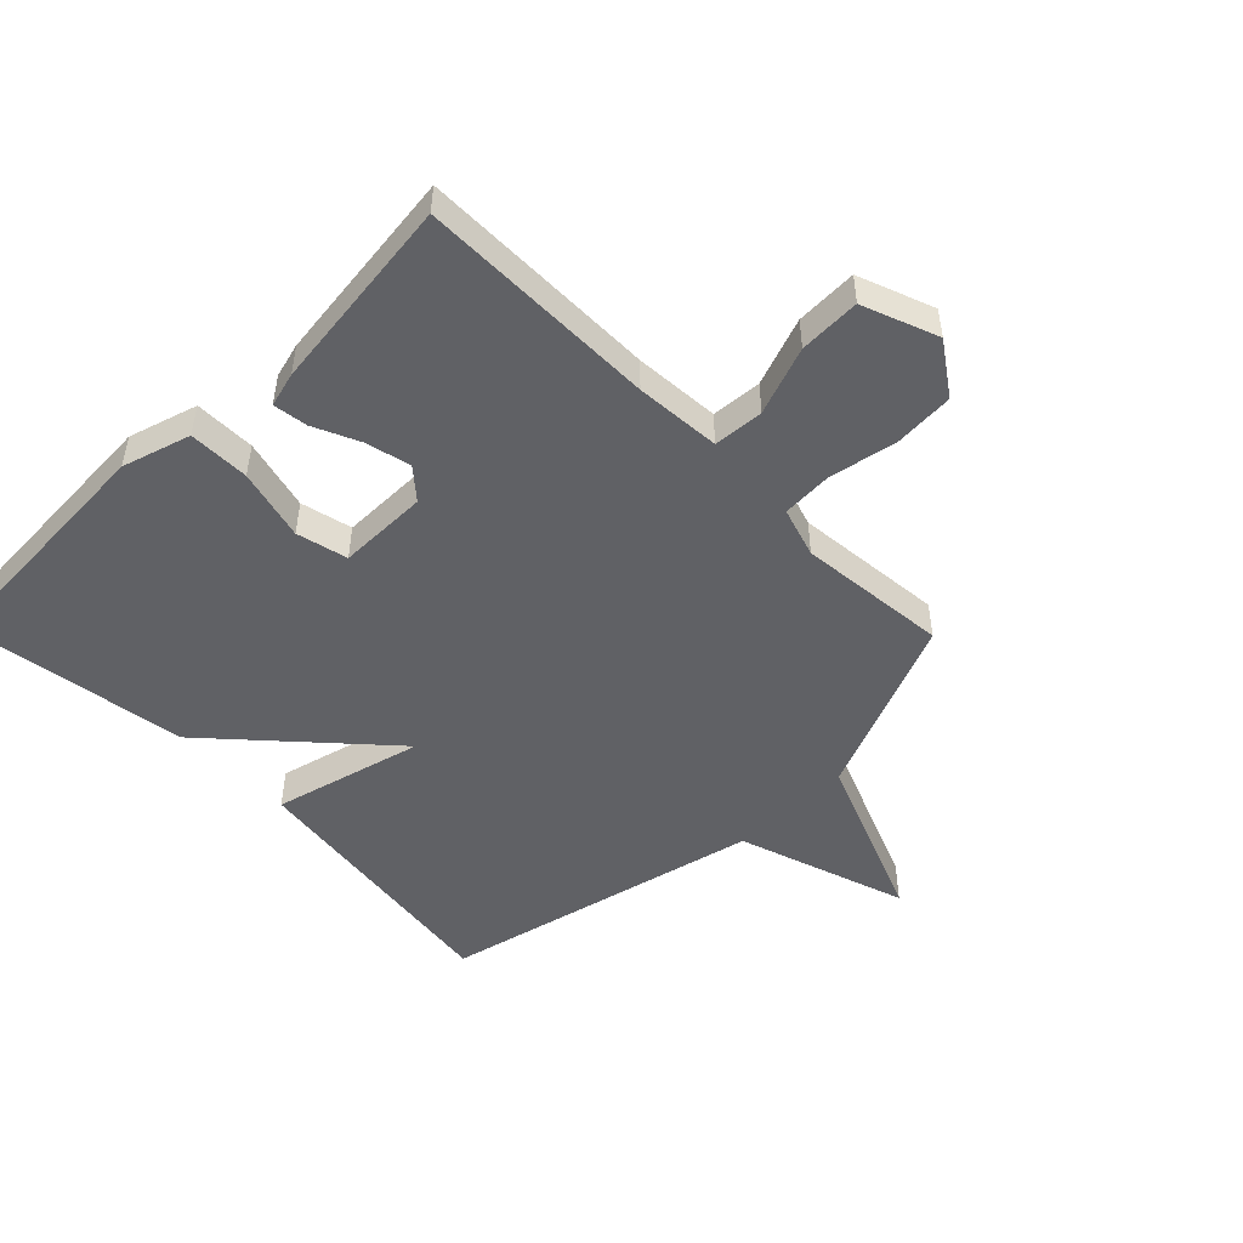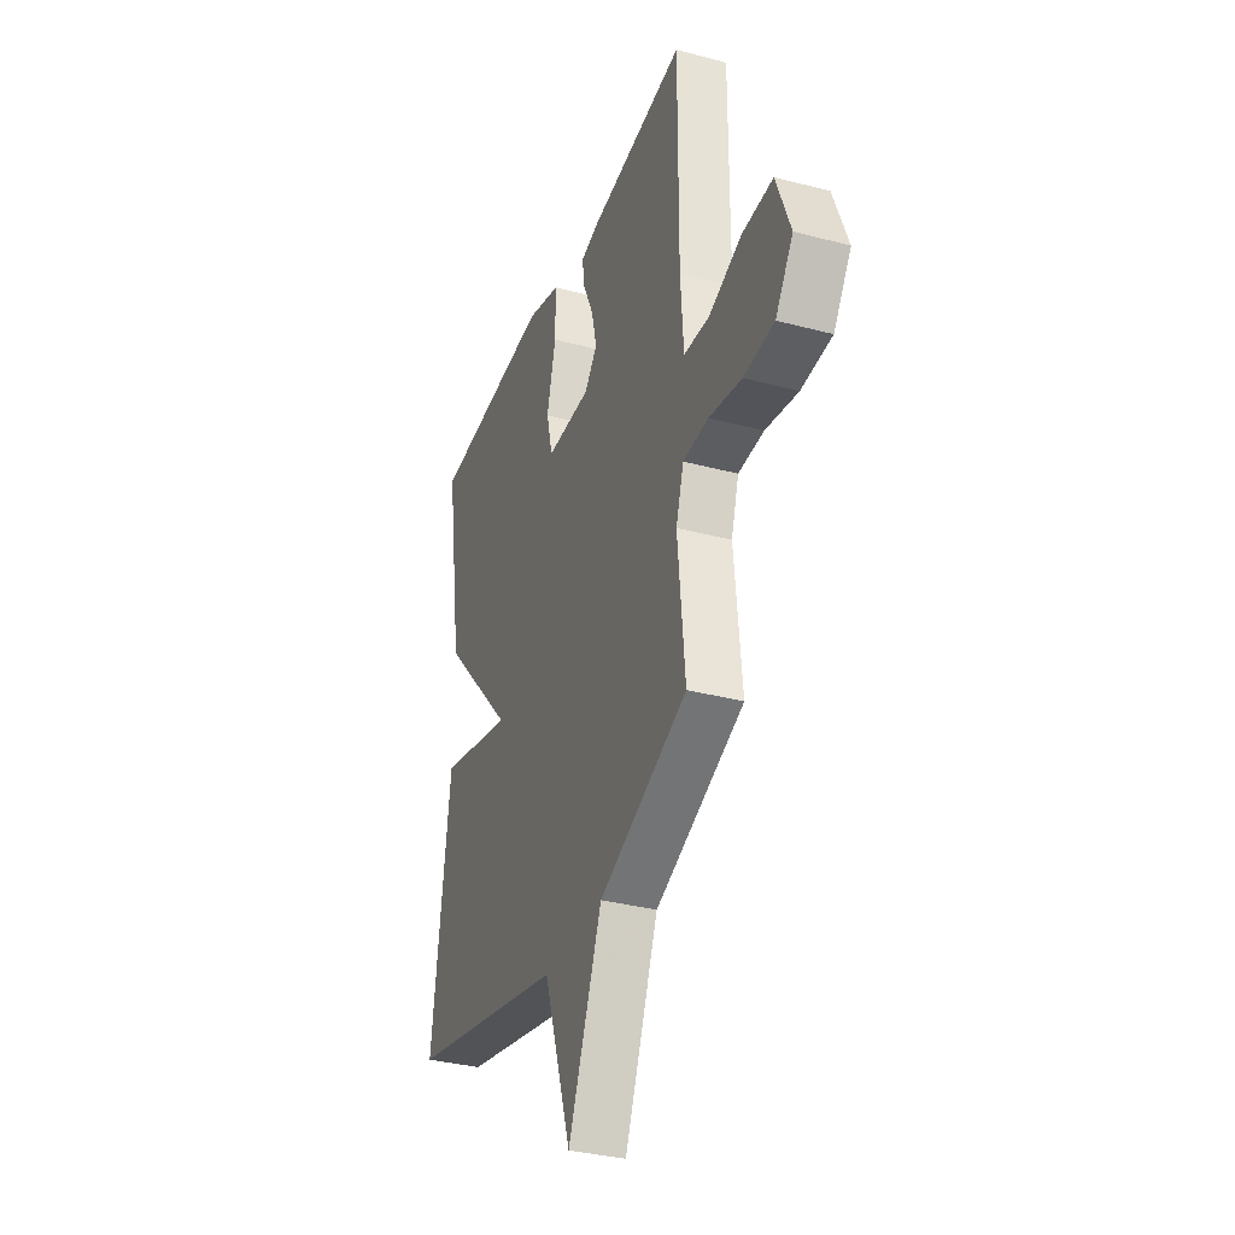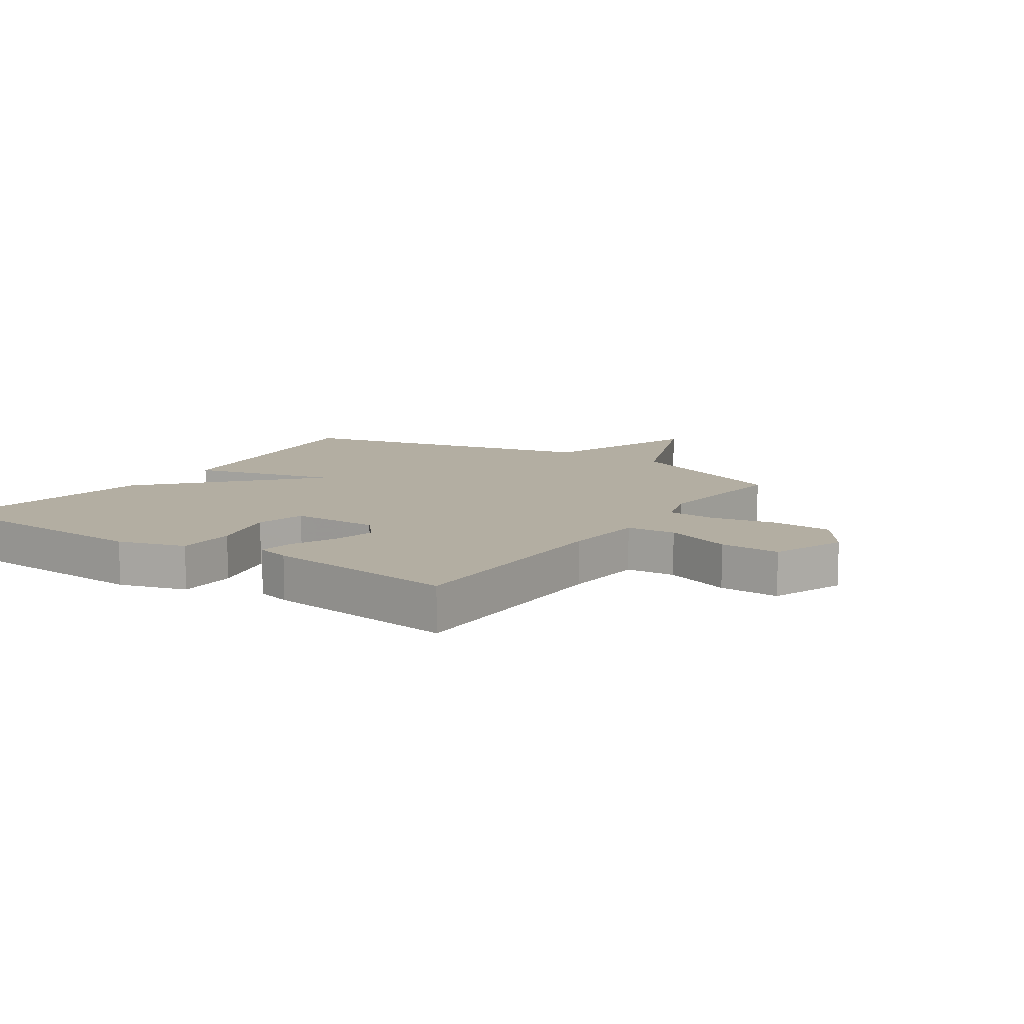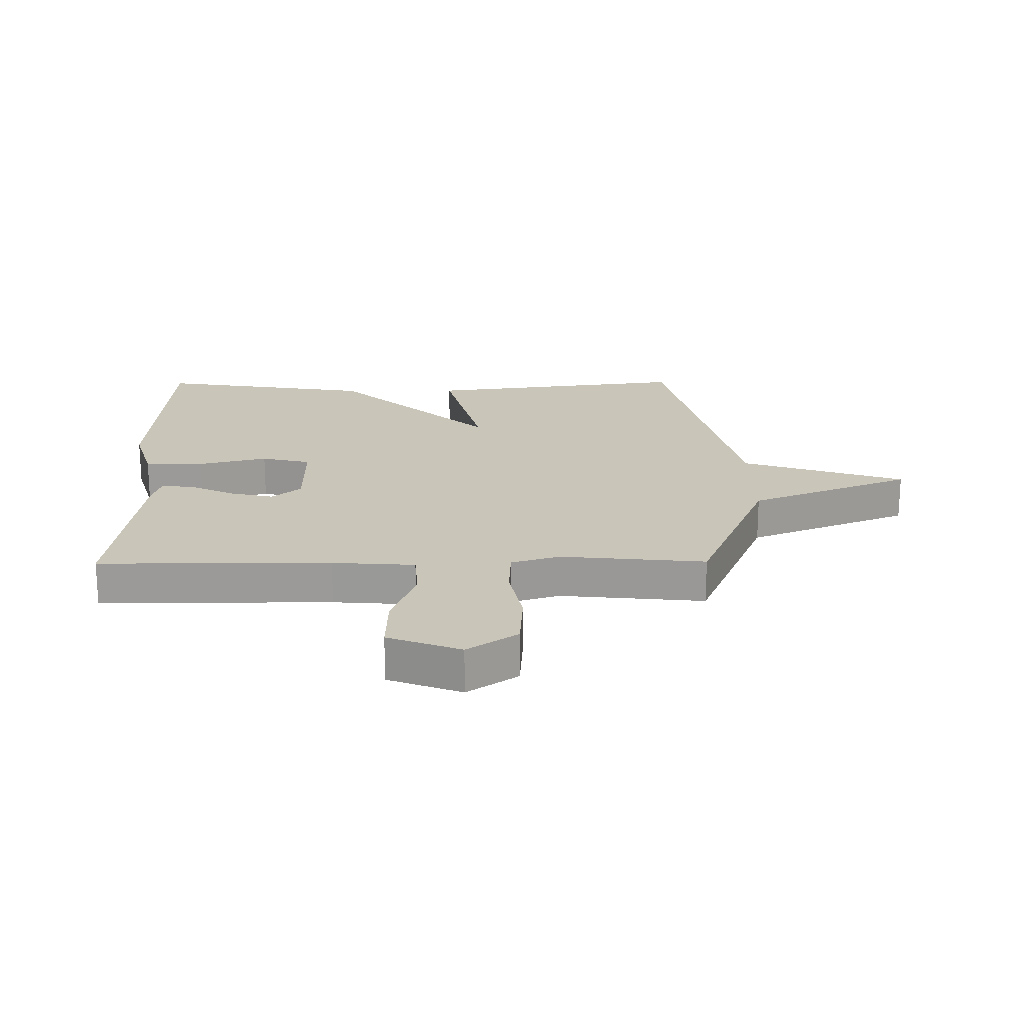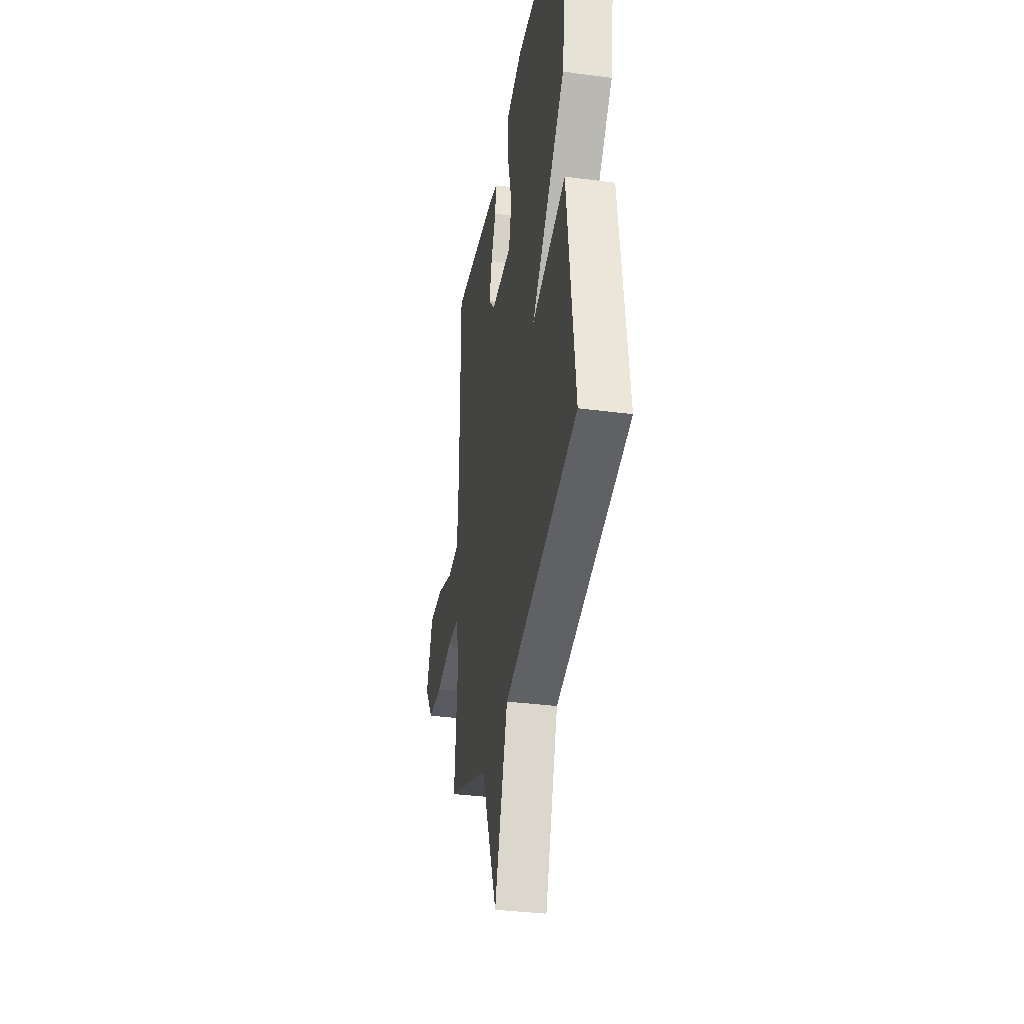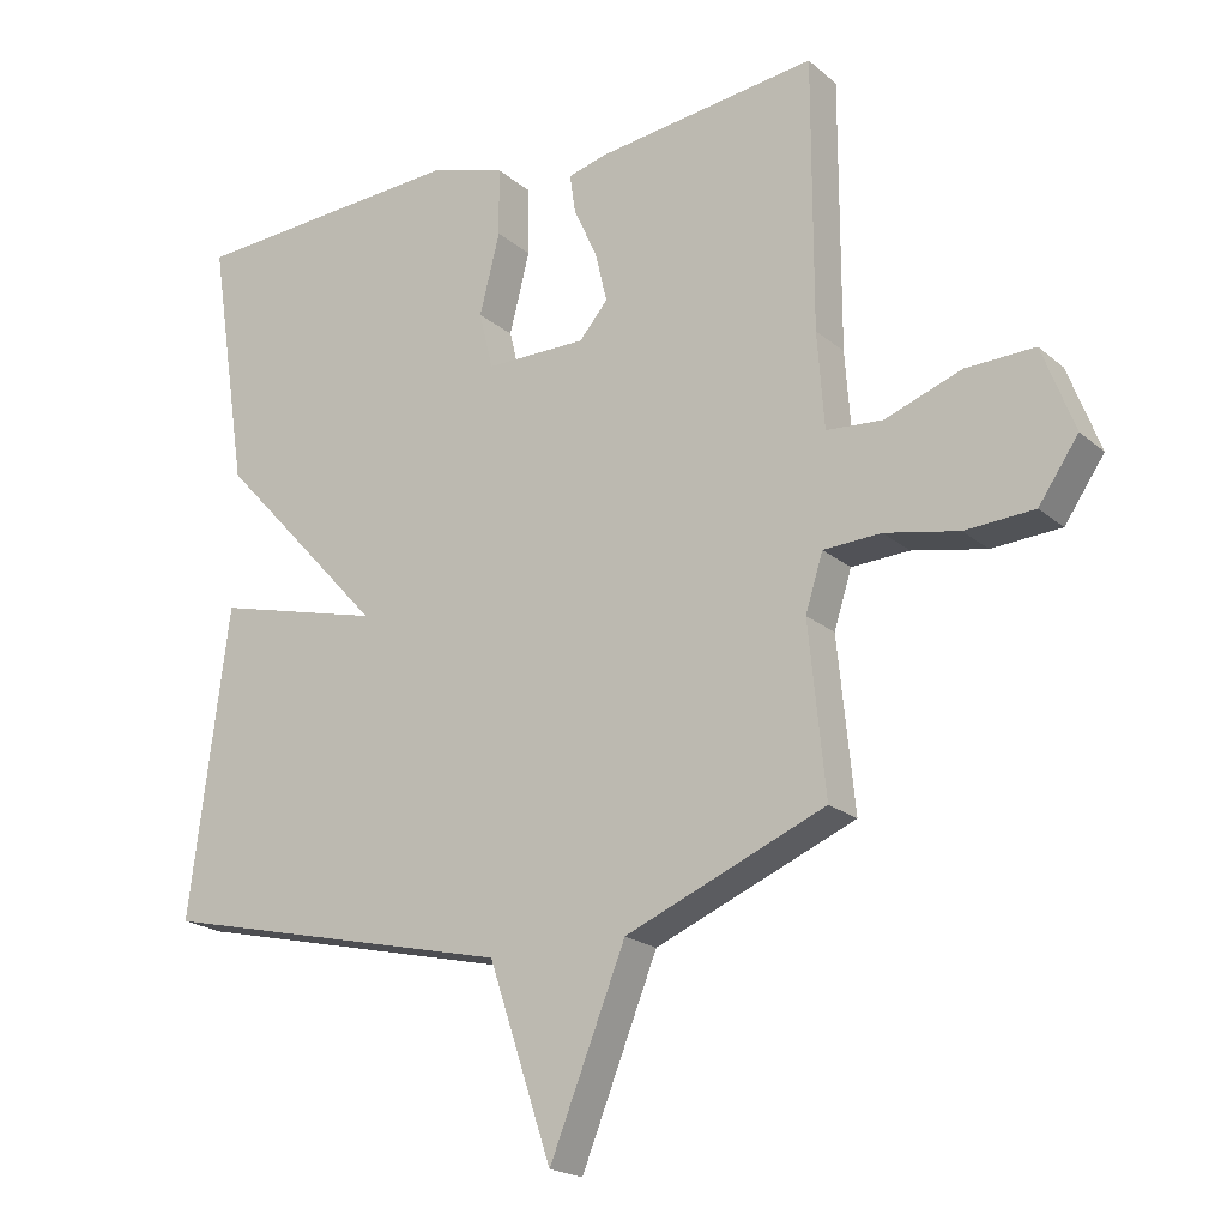
<metadata>
{"format":"obj","ext":"obj","renderer":"f3d","projection":"perspective","resolution":1024,"background":"white","views":[{"elev":-49.5,"azim":44.4,"up":"+Y"},{"elev":-34.3,"azim":70.3,"up":"+Z"},{"elev":10.8,"azim":33.8,"up":"+Y"},{"elev":20.6,"azim":89.5,"up":"+Y"},{"elev":-35.3,"azim":-99.9,"up":"+Z"},{"elev":-20.1,"azim":33.8,"up":"+Z"}]}
</metadata>
<code>
v 0.5 0.07 -0.5
v 0.213 0.07 -0.619
v 0.104 0.07 -0.89
v 0.013 0.07 -0.619
v -0.5 0.07 -0.5
v -0.444 0.07 -0.06
v -0.204 0.07 -0.121
v -0.444 0.07 0.14
v -0.5 0.07 0.5
v -0.103 0.07 0.523
v 0.007 0.07 0.49
v 0.008 0.07 0.392
v -0.021 0.07 0.277
v -0.001 0.07 0.195
v 0.144 0.07 0.195
v 0.185 0.07 0.243
v 0.168 0.07 0.315
v 0.134 0.07 0.389
v 0.126 0.07 0.445
v 0.182 0.07 0.46
v 0.5 0.07 0.5
v 0.5 0.07 0.114
v 0.51 0.07 -0.023
v 0.591 0.07 -0.029
v 0.701 0.07 0.011
v 0.8 0.07 0.014
v 0.846 0.07 -0.107
v 0.789 0.07 -0.19
v 0.69 0.07 -0.196
v 0.584 0.07 -0.175
v 0.501 0.07 -0.179
v 0.476 0.07 -0.259
v 0.5 0 -0.5
v 0.213 0 -0.619
v 0.104 0 -0.89
v 0.013 0 -0.619
v -0.5 0 -0.5
v -0.444 0 -0.06
v -0.204 0 -0.121
v -0.444 0 0.14
v -0.5 0 0.5
v -0.103 0 0.523
v 0.007 0 0.49
v 0.008 0 0.392
v -0.021 0 0.277
v -0.001 0 0.195
v 0.144 0 0.195
v 0.185 0 0.243
v 0.168 0 0.315
v 0.134 0 0.389
v 0.126 0 0.445
v 0.182 0 0.46
v 0.5 0 0.5
v 0.5 0 0.114
v 0.51 0 -0.023
v 0.591 0 -0.029
v 0.701 0 0.011
v 0.8 0 0.014
v 0.846 0 -0.107
v 0.789 0 -0.19
v 0.69 0 -0.196
v 0.584 0 -0.175
v 0.501 0 -0.179
v 0.476 0 -0.259
f 28 29 30
f 27 28 30
f 26 27 30
f 25 26 30
f 24 25 30
f 23 24 30 31
f 22 23 31 32
f 21 22 32
f 20 21 32
f 19 20 32
f 18 19 32
f 17 18 32
f 11 12 13
f 10 11 13
f 9 10 13
f 8 9 13
f 7 8 13
f 7 13 14
f 4 5 6 7
f 4 7 14 15
f 4 15 16
f 3 4 16
f 2 3 16
f 16 17 32 1
f 1 2 16
f 62 61 60
f 62 60 59
f 62 59 58
f 62 58 57
f 62 57 56
f 63 62 56 55
f 64 63 55 54
f 64 54 53
f 64 53 52
f 64 52 51
f 64 51 50
f 64 50 49
f 45 44 43
f 45 43 42
f 45 42 41
f 45 41 40
f 45 40 39
f 46 45 39
f 39 38 37 36
f 47 46 39 36
f 48 47 36
f 48 36 35
f 48 35 34
f 33 64 49 48
f 48 34 33
f 1 33 34 2
f 2 34 35 3
f 3 35 36 4
f 4 36 37 5
f 5 37 38 6
f 6 38 39 7
f 7 39 40 8
f 8 40 41 9
f 9 41 42 10
f 10 42 43 11
f 11 43 44 12
f 12 44 45 13
f 13 45 46 14
f 14 46 47 15
f 15 47 48 16
f 16 48 49 17
f 17 49 50 18
f 18 50 51 19
f 19 51 52 20
f 20 52 53 21
f 21 53 54 22
f 22 54 55 23
f 23 55 56 24
f 24 56 57 25
f 25 57 58 26
f 26 58 59 27
f 27 59 60 28
f 28 60 61 29
f 29 61 62 30
f 30 62 63 31
f 31 63 64 32
f 32 64 33 1

</code>
